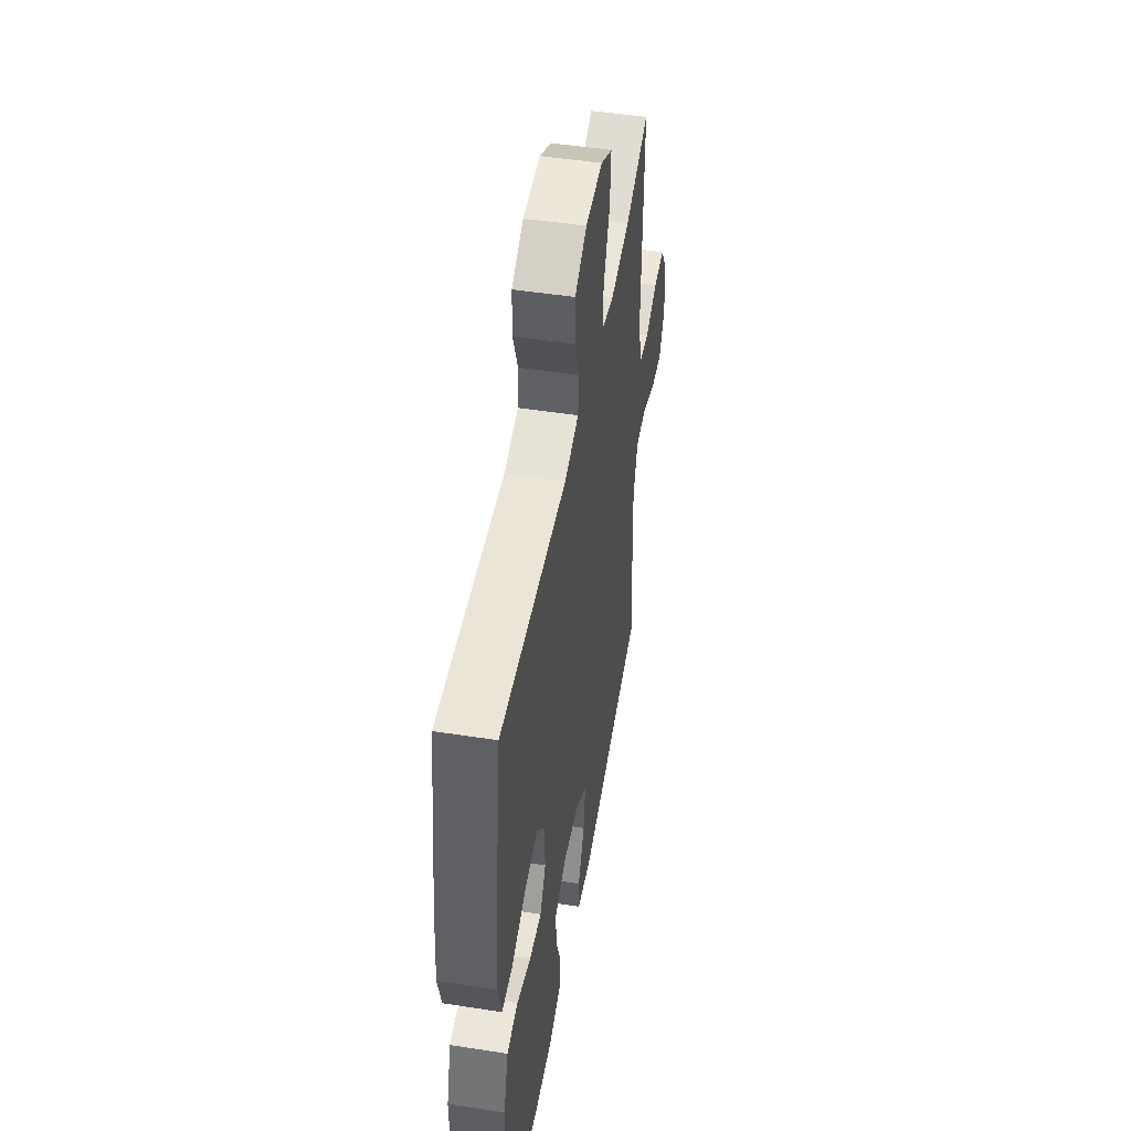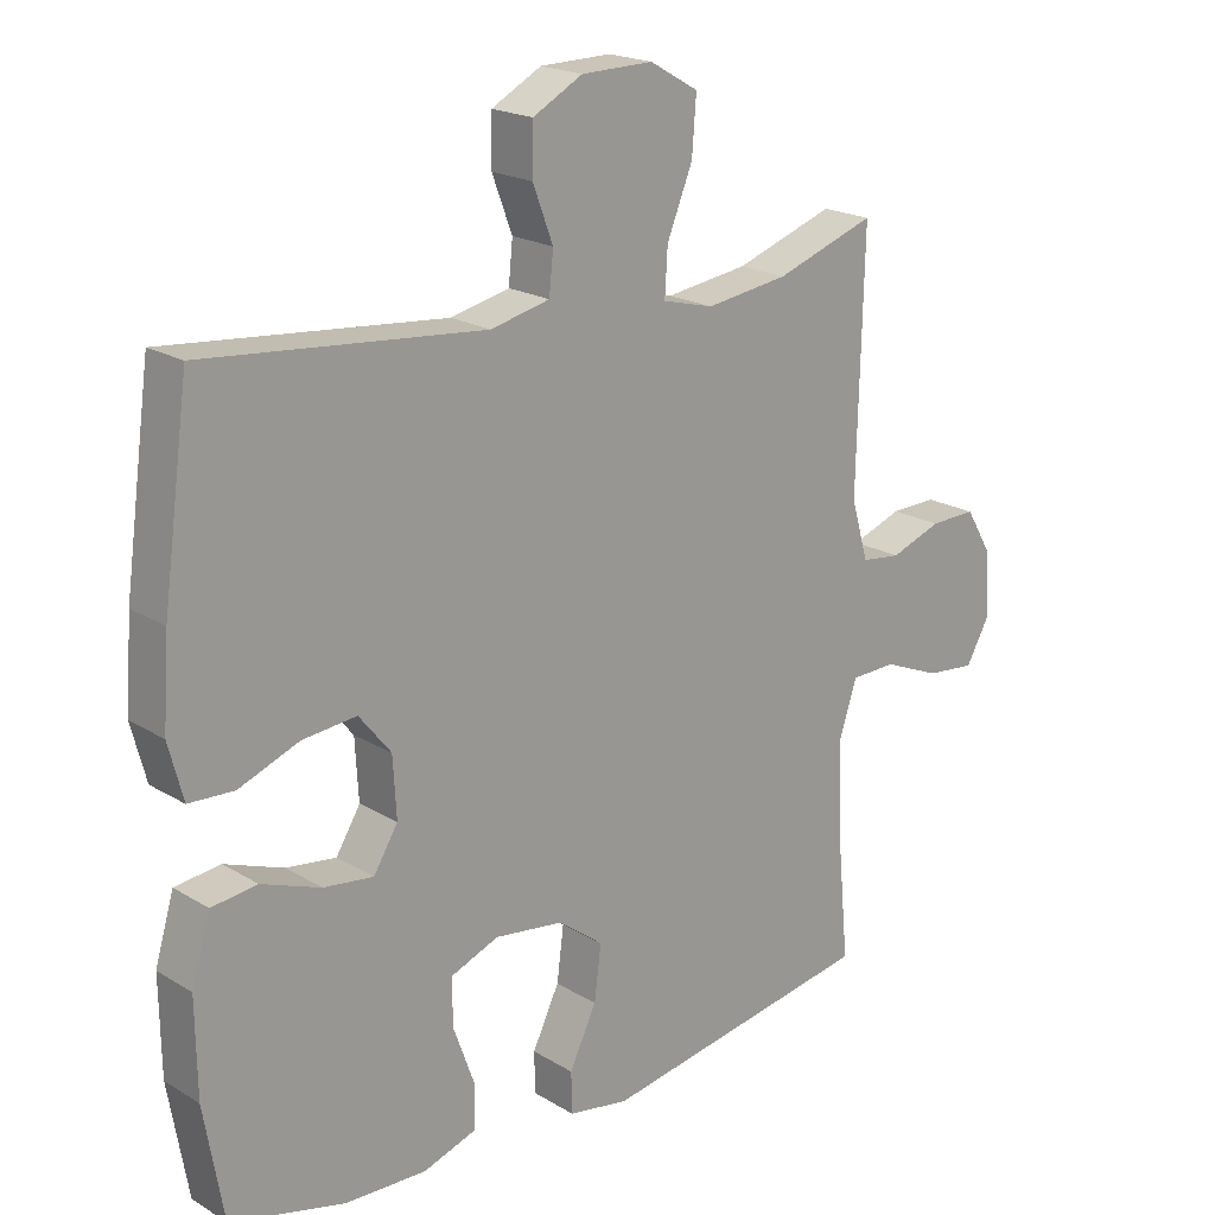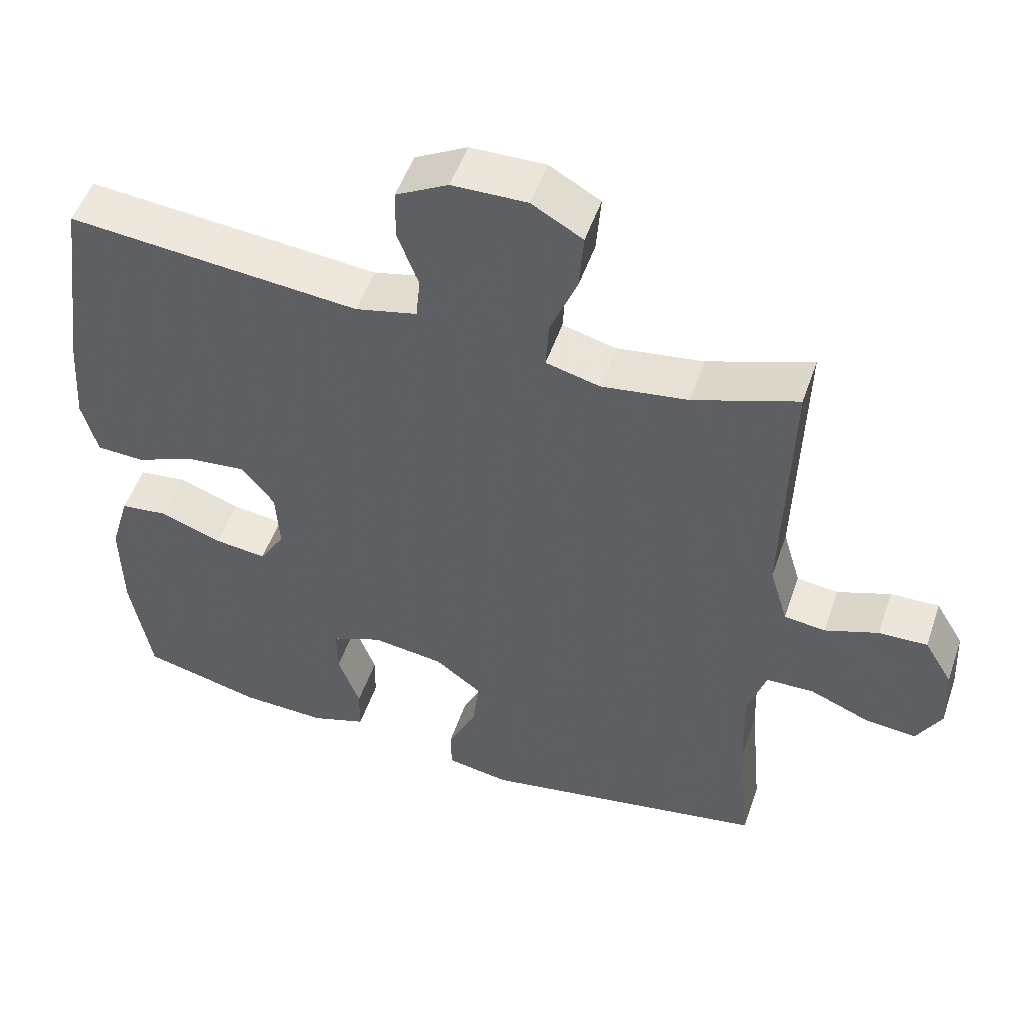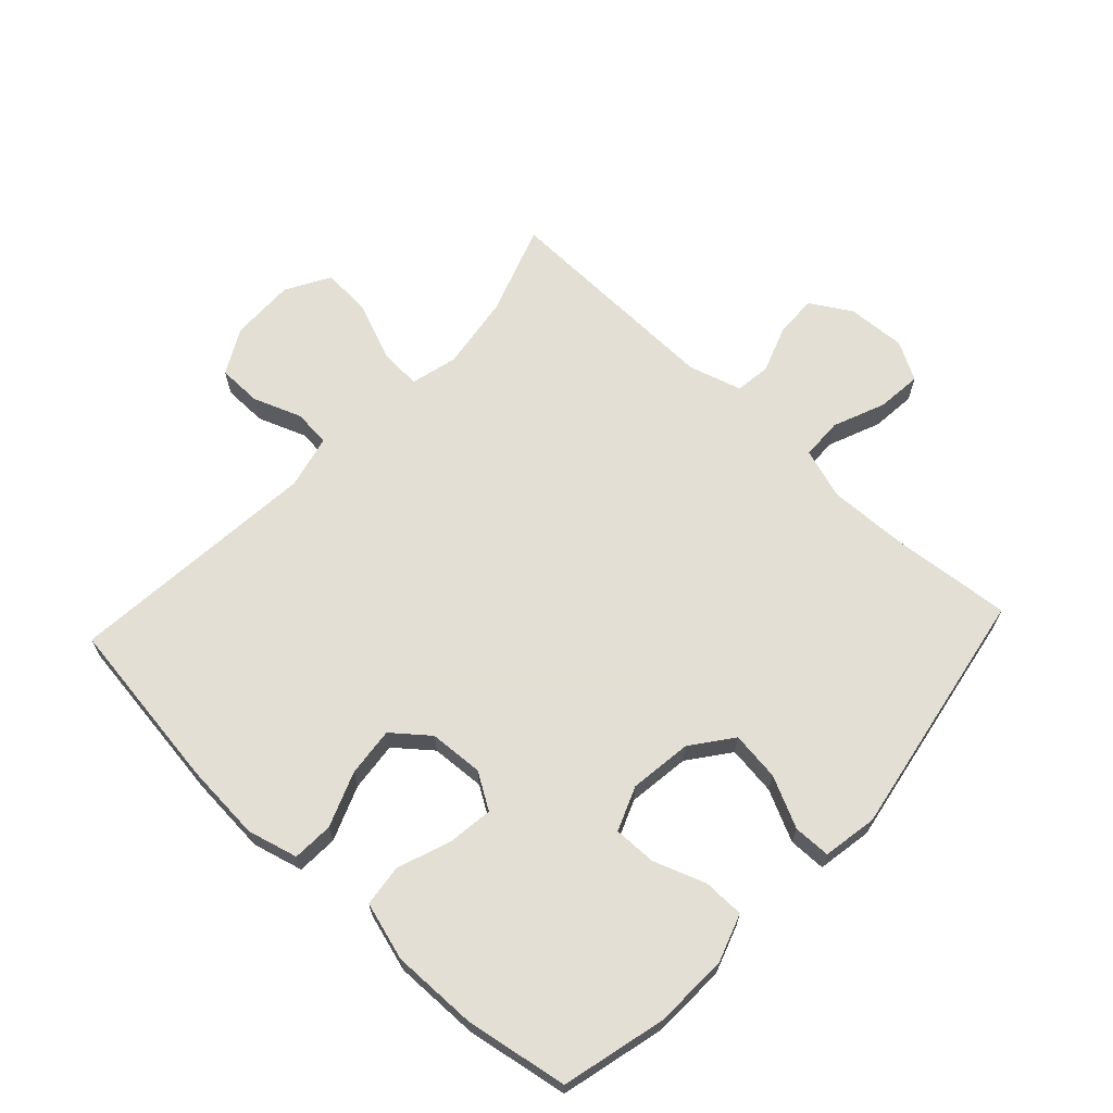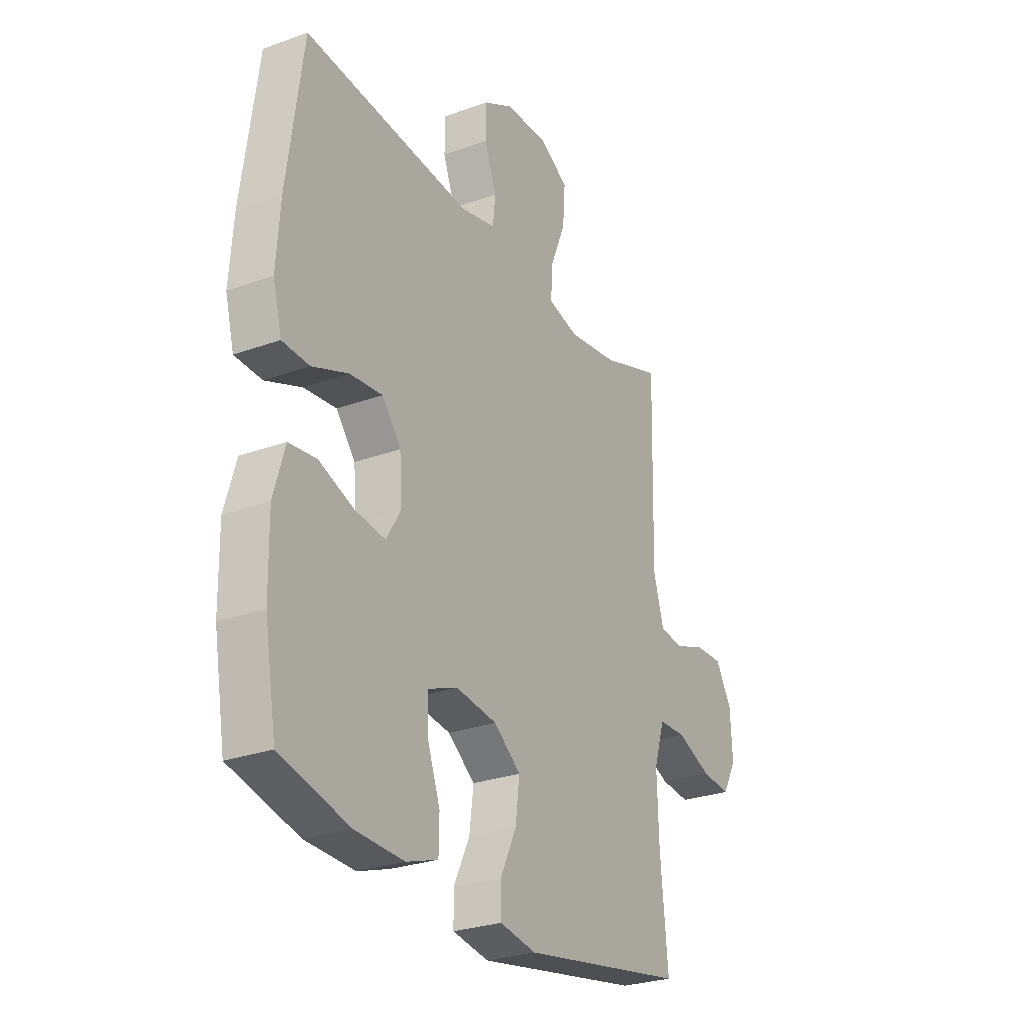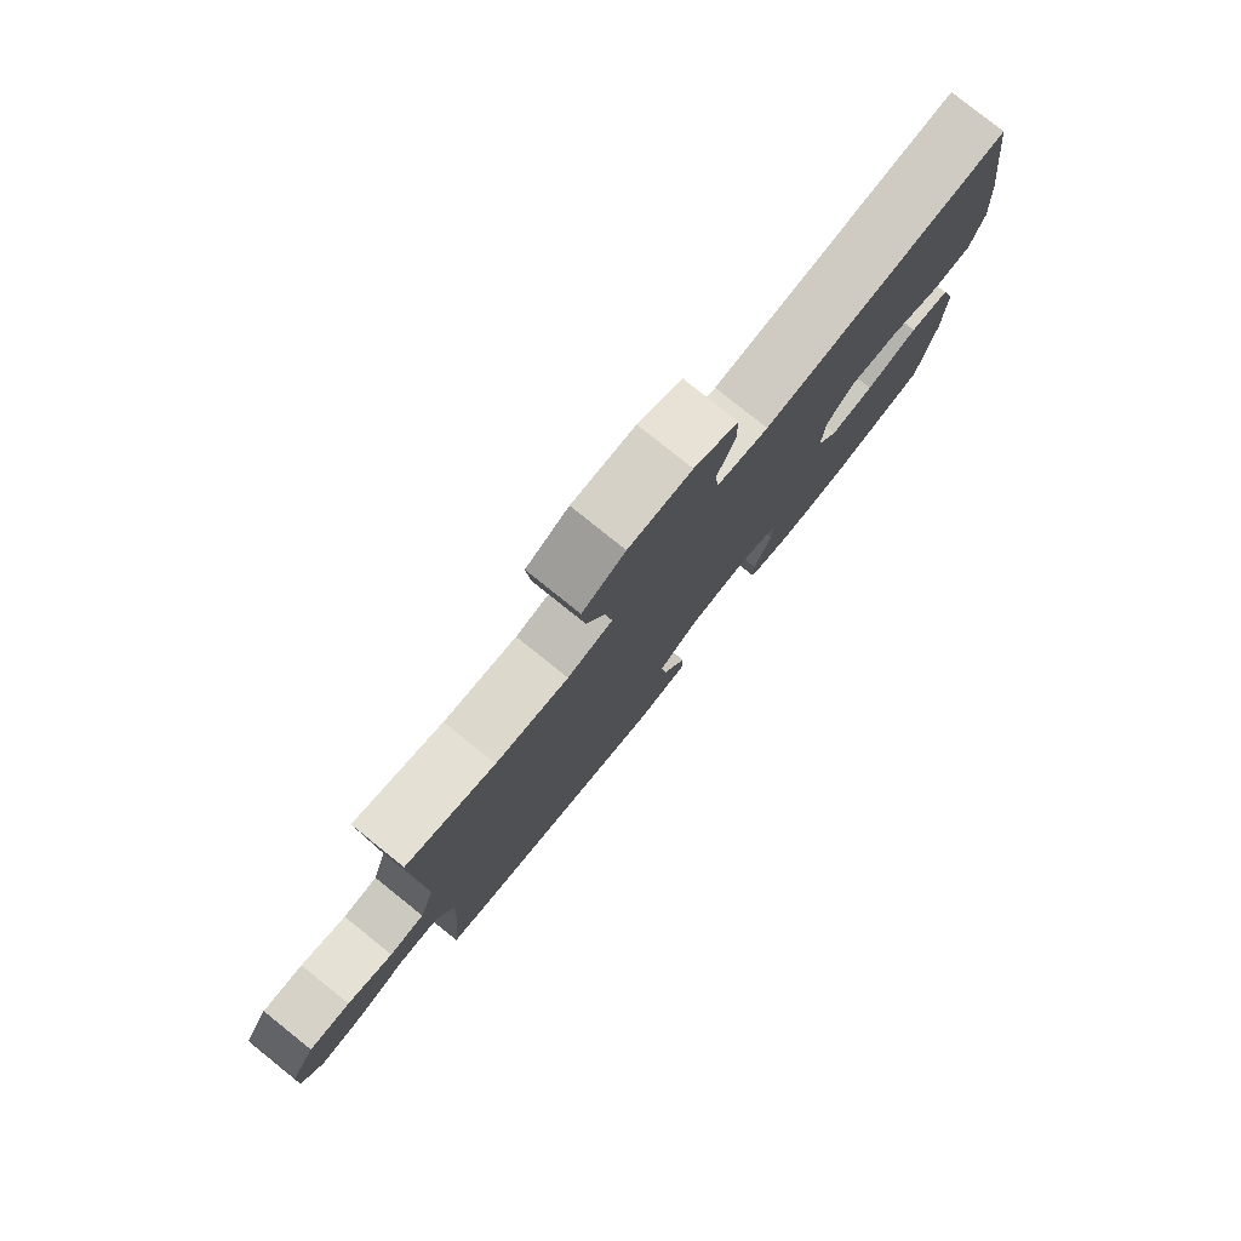
<metadata>
{"format":"obj","ext":"obj","renderer":"f3d","projection":"perspective","resolution":1024,"background":"white","views":[{"elev":49.0,"azim":99.8,"up":"+Z"},{"elev":19.8,"azim":138.1,"up":"+Z"},{"elev":51.3,"azim":-161.2,"up":"+Z"},{"elev":66.3,"azim":133.0,"up":"+Y"},{"elev":-27.3,"azim":119.3,"up":"+Z"},{"elev":79.8,"azim":-51.3,"up":"+Z"}]}
</metadata>
<code>
v 0.5 0.07 -0.5
v 0.335 0.07 -0.541
v 0.217 0.07 -0.545
v 0.141 0.07 -0.519
v 0.14 0.07 -0.454
v 0.17 0.07 -0.371
v 0.171 0.07 -0.303
v 0.101 0.07 -0.275
v 0.002 0.07 -0.288
v -0.063 0.07 -0.337
v -0.053 0.07 -0.415
v -0.014 0.07 -0.496
v -0.015 0.07 -0.555
v -0.102 0.07 -0.57
v -0.5 0.07 -0.5
v -0.482 0.07 -0.309
v -0.478 0.07 -0.184
v -0.504 0.07 -0.103
v -0.57 0.07 -0.101
v -0.653 0.07 -0.135
v -0.724 0.07 -0.142
v -0.758 0.07 -0.081
v -0.753 0.07 0.012
v -0.714 0.07 0.077
v -0.647 0.07 0.075
v -0.573 0.07 0.048
v -0.516 0.07 0.055
v -0.491 0.07 0.14
v -0.5 0.07 0.5
v -0.356 0.07 0.45
v -0.237 0.07 0.433
v -0.163 0.07 0.452
v -0.167 0.07 0.519
v -0.204 0.07 0.61
v -0.21 0.07 0.69
v -0.14 0.07 0.73
v -0.037 0.07 0.728
v 0.035 0.07 0.689
v 0.036 0.07 0.619
v 0.007 0.07 0.542
v 0.013 0.07 0.483
v 0.098 0.07 0.463
v 0.5 0.07 0.5
v 0.538 0.07 0.224
v 0.547 0.07 0.1
v 0.526 0.07 0.02
v 0.461 0.07 0.017
v 0.374 0.07 0.051
v 0.296 0.07 0.059
v 0.25 0.07 0.002
v 0.245 0.07 -0.084
v 0.28 0.07 -0.141
v 0.352 0.07 -0.132
v 0.437 0.07 -0.101
v 0.503 0.07 -0.109
v 0.53 0.07 -0.201
v 0.528 0.07 -0.338
v 0.5 0 -0.5
v 0.335 0 -0.541
v 0.217 0 -0.545
v 0.141 0 -0.519
v 0.14 0 -0.454
v 0.17 0 -0.371
v 0.171 0 -0.303
v 0.101 0 -0.275
v 0.002 0 -0.288
v -0.063 0 -0.337
v -0.053 0 -0.415
v -0.014 0 -0.496
v -0.015 0 -0.555
v -0.102 0 -0.57
v -0.5 0 -0.5
v -0.482 0 -0.309
v -0.478 0 -0.184
v -0.504 0 -0.103
v -0.57 0 -0.101
v -0.653 0 -0.135
v -0.724 0 -0.142
v -0.758 0 -0.081
v -0.753 0 0.012
v -0.714 0 0.077
v -0.647 0 0.075
v -0.573 0 0.048
v -0.516 0 0.055
v -0.491 0 0.14
v -0.5 0 0.5
v -0.356 0 0.45
v -0.237 0 0.433
v -0.163 0 0.452
v -0.167 0 0.519
v -0.204 0 0.61
v -0.21 0 0.69
v -0.14 0 0.73
v -0.037 0 0.728
v 0.035 0 0.689
v 0.036 0 0.619
v 0.007 0 0.542
v 0.013 0 0.483
v 0.098 0 0.463
v 0.5 0 0.5
v 0.538 0 0.224
v 0.547 0 0.1
v 0.526 0 0.02
v 0.461 0 0.017
v 0.374 0 0.051
v 0.296 0 0.059
v 0.25 0 0.002
v 0.245 0 -0.084
v 0.28 0 -0.141
v 0.352 0 -0.132
v 0.437 0 -0.101
v 0.503 0 -0.109
v 0.53 0 -0.201
v 0.528 0 -0.338
f 53 54 55 56
f 52 53 56 57
f 45 46 47 48
f 45 48 49
f 42 43 44 45
f 41 42 45 49
f 37 38 39 40
f 37 40 41
f 36 37 41
f 33 34 35 36
f 32 33 36 41
f 31 32 41 49
f 28 29 30
f 27 28 30 31
f 23 24 25 26
f 23 26 27
f 22 23 27
f 19 20 21 22
f 18 19 22 27
f 17 18 27 31
f 13 14 15 16
f 11 12 13 16
f 10 11 16 17
f 9 10 17 31
f 3 4 5 6
f 3 6 7
f 2 3 7
f 52 57 1 2
f 51 52 2 7
f 50 51 7 8
f 9 31 49 50
f 8 9 50
f 113 112 111 110
f 114 113 110 109
f 105 104 103 102
f 106 105 102
f 102 101 100 99
f 106 102 99 98
f 97 96 95 94
f 98 97 94
f 98 94 93
f 93 92 91 90
f 98 93 90 89
f 106 98 89 88
f 87 86 85
f 88 87 85 84
f 83 82 81 80
f 84 83 80
f 84 80 79
f 79 78 77 76
f 84 79 76 75
f 88 84 75 74
f 73 72 71 70
f 73 70 69 68
f 74 73 68 67
f 88 74 67 66
f 63 62 61 60
f 64 63 60
f 64 60 59
f 59 58 114 109
f 64 59 109 108
f 65 64 108 107
f 107 106 88 66
f 107 66 65
f 1 58 59 2
f 2 59 60 3
f 3 60 61 4
f 4 61 62 5
f 5 62 63 6
f 6 63 64 7
f 7 64 65 8
f 8 65 66 9
f 9 66 67 10
f 10 67 68 11
f 11 68 69 12
f 12 69 70 13
f 13 70 71 14
f 14 71 72 15
f 15 72 73 16
f 16 73 74 17
f 17 74 75 18
f 18 75 76 19
f 19 76 77 20
f 20 77 78 21
f 21 78 79 22
f 22 79 80 23
f 23 80 81 24
f 24 81 82 25
f 25 82 83 26
f 26 83 84 27
f 27 84 85 28
f 28 85 86 29
f 29 86 87 30
f 30 87 88 31
f 31 88 89 32
f 32 89 90 33
f 33 90 91 34
f 34 91 92 35
f 35 92 93 36
f 36 93 94 37
f 37 94 95 38
f 38 95 96 39
f 39 96 97 40
f 40 97 98 41
f 41 98 99 42
f 42 99 100 43
f 43 100 101 44
f 44 101 102 45
f 45 102 103 46
f 46 103 104 47
f 47 104 105 48
f 48 105 106 49
f 49 106 107 50
f 50 107 108 51
f 51 108 109 52
f 52 109 110 53
f 53 110 111 54
f 54 111 112 55
f 55 112 113 56
f 56 113 114 57
f 57 114 58 1

</code>
